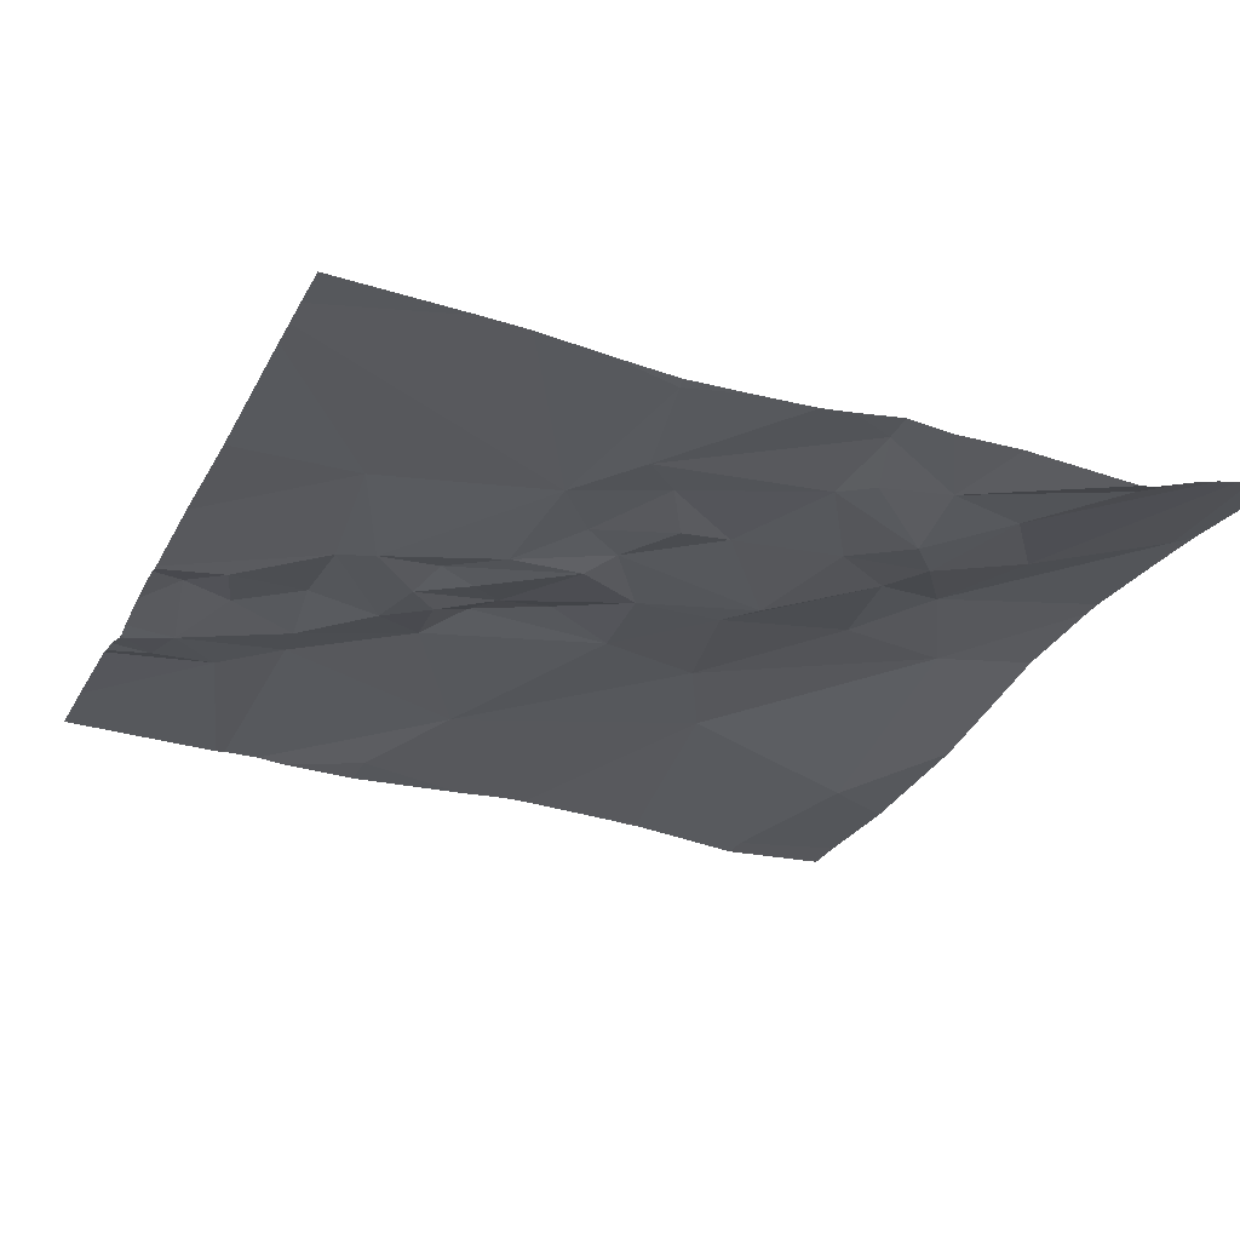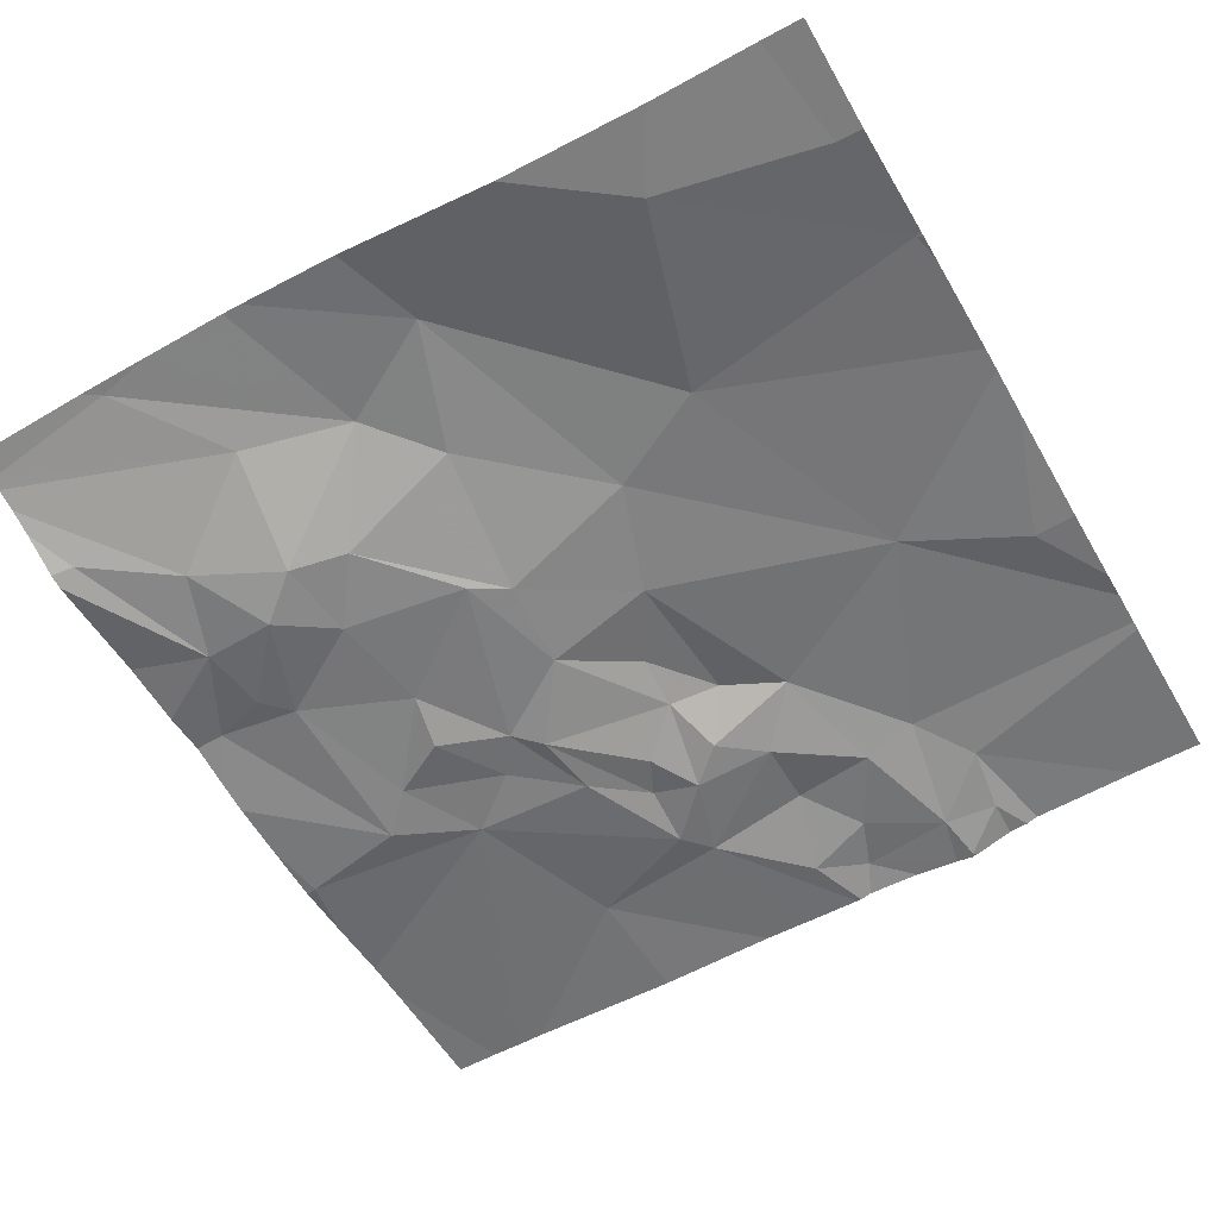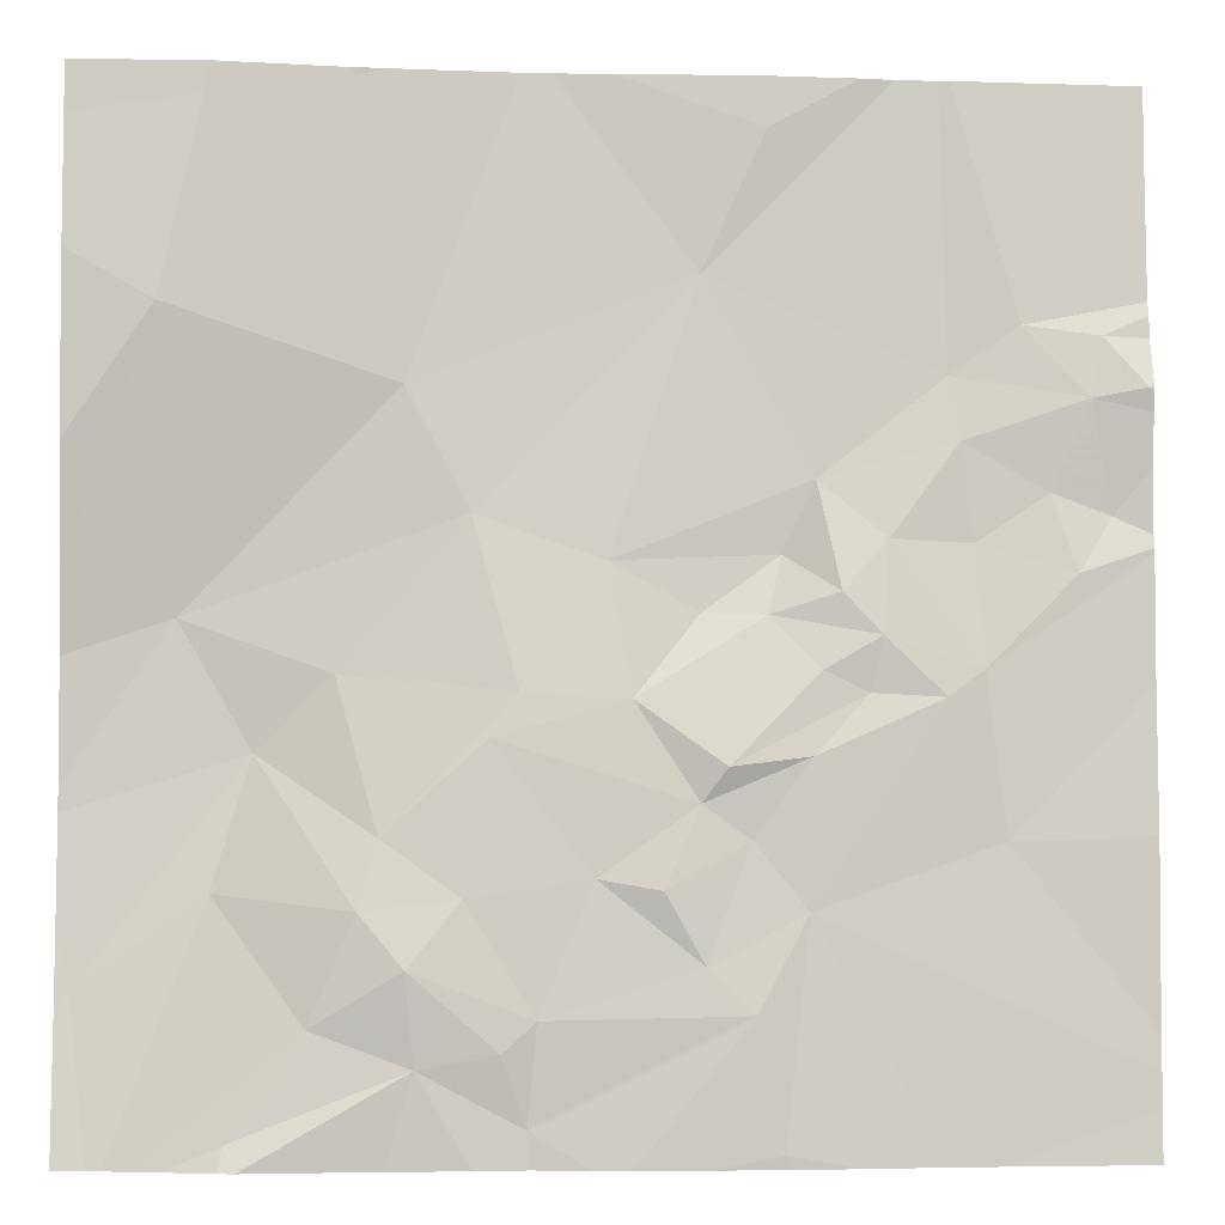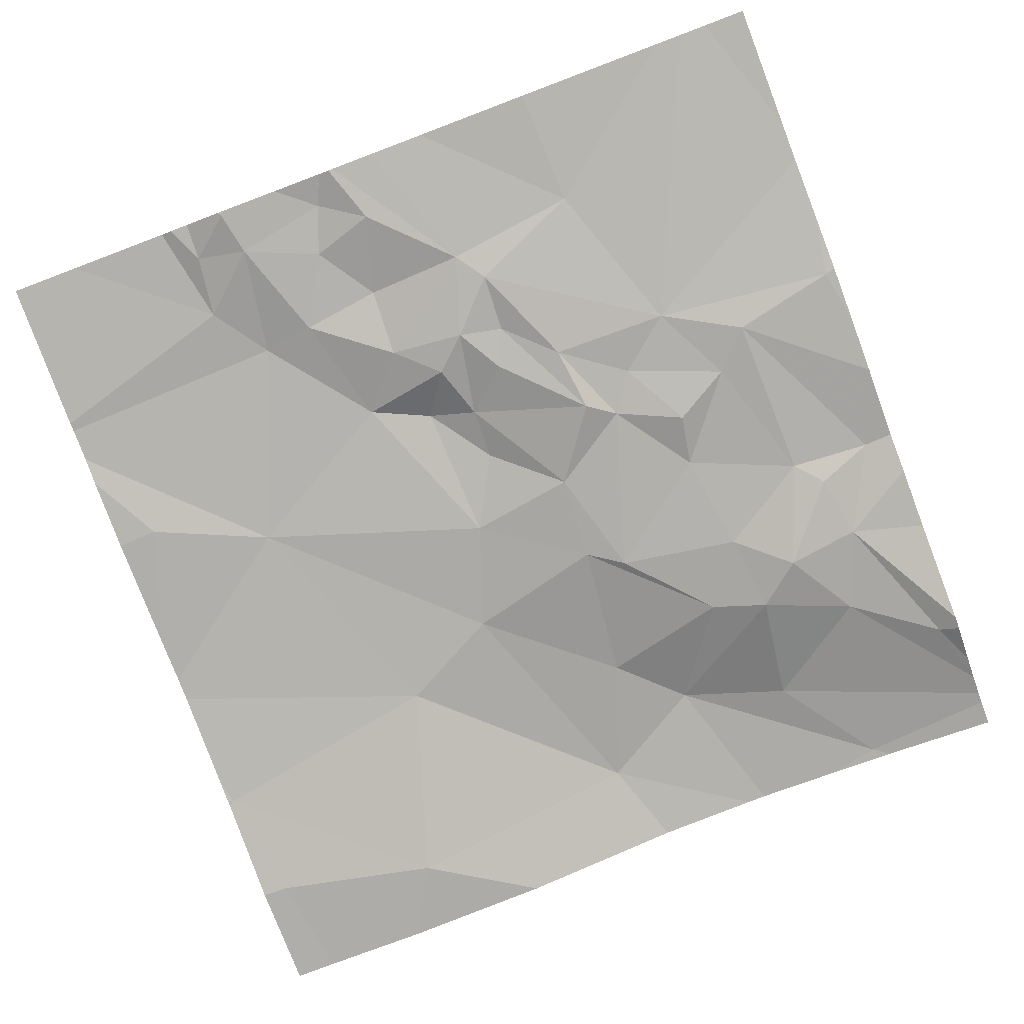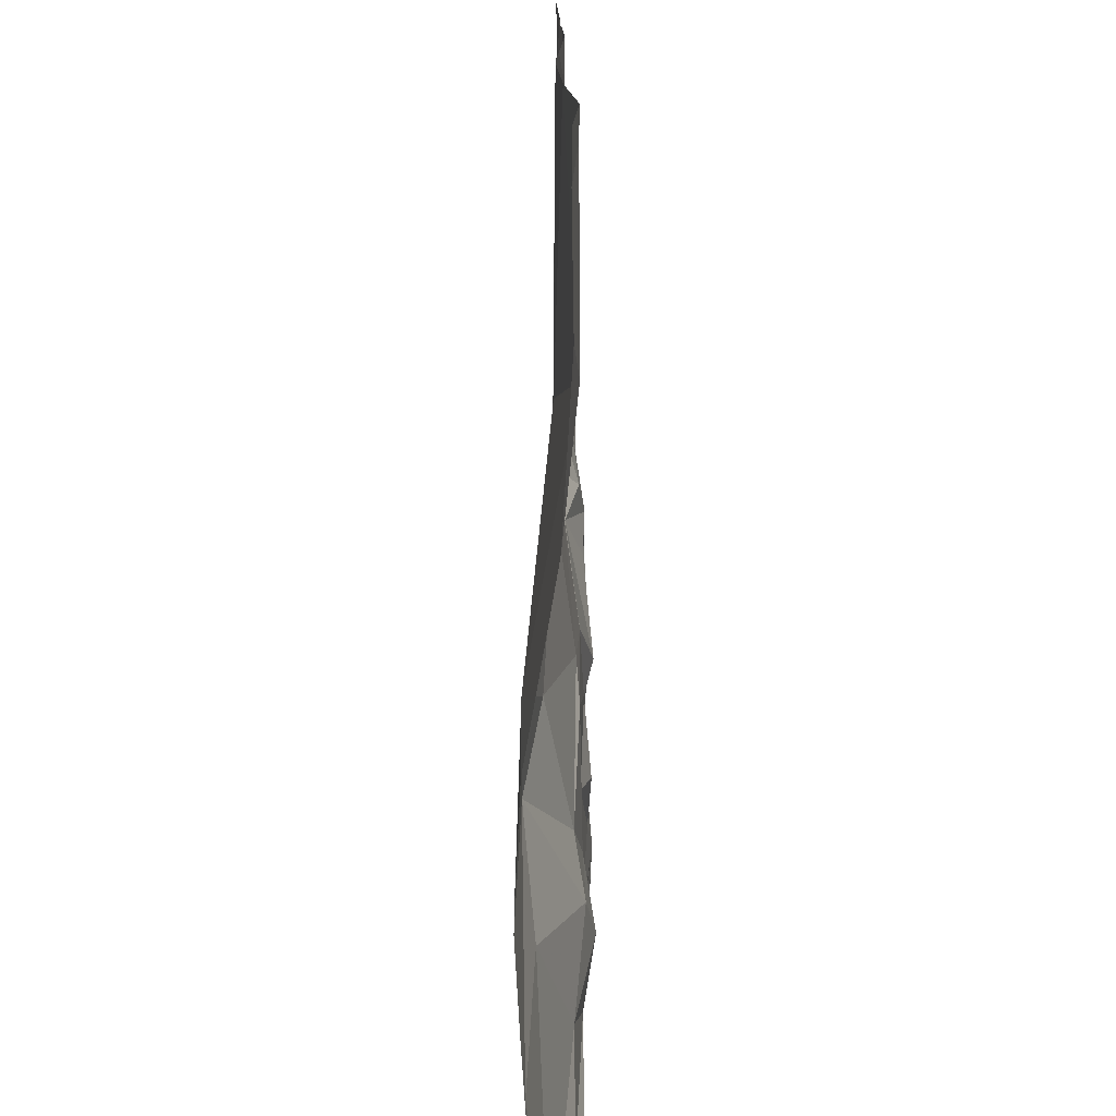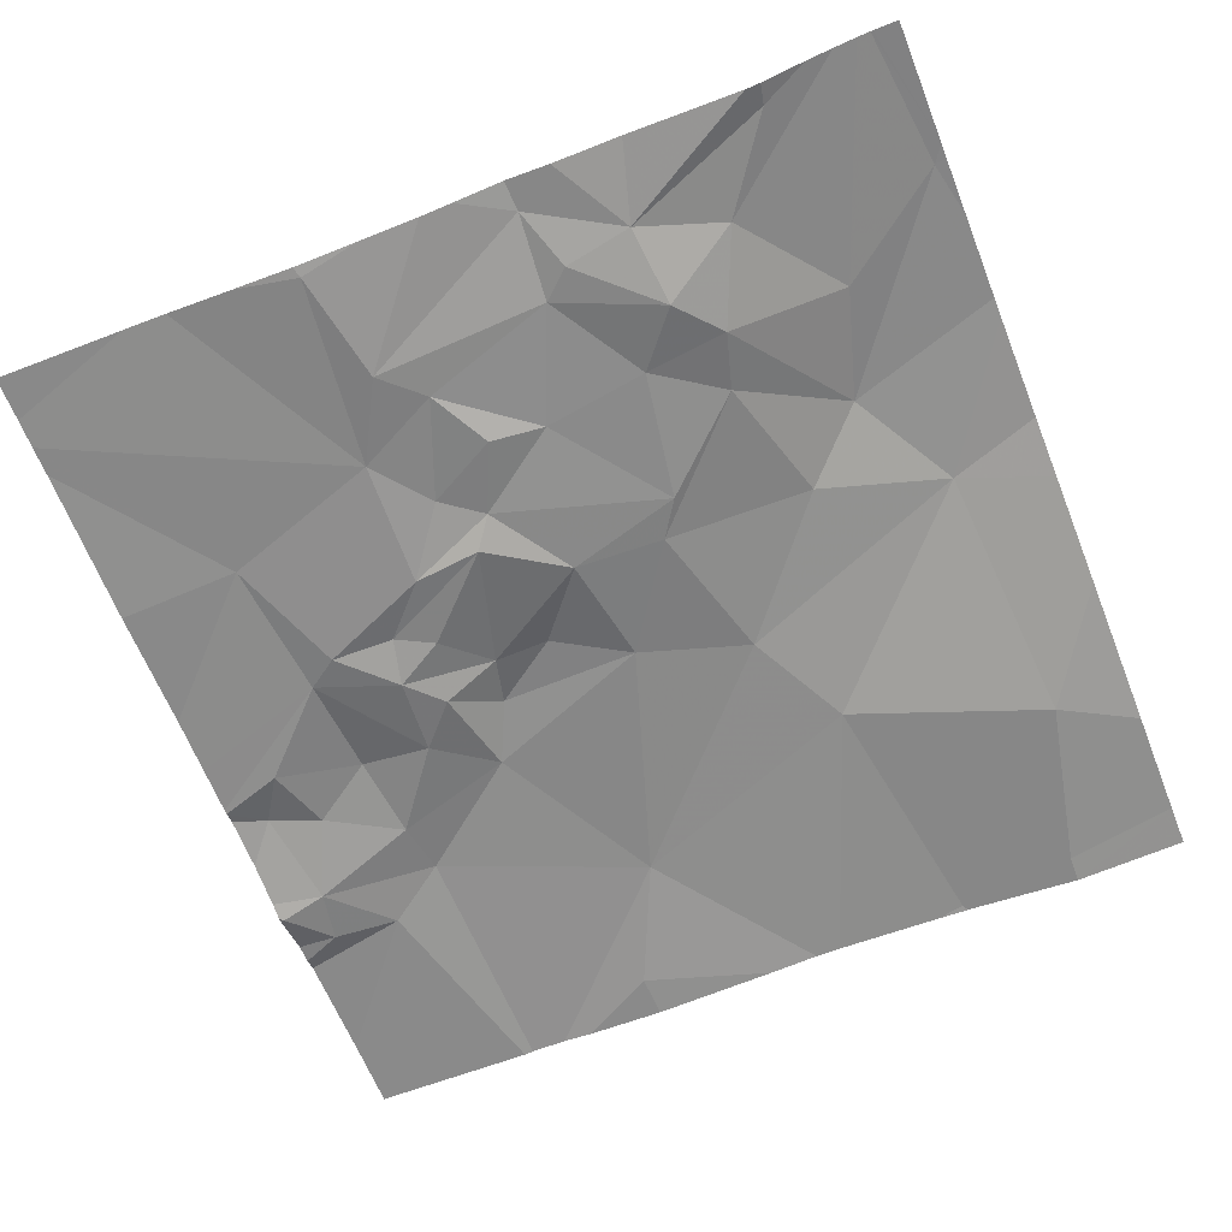
<metadata>
{"format":"obj","ext":"obj","renderer":"f3d","projection":"perspective","resolution":1024,"background":"white","views":[{"elev":-28.1,"azim":-23.5,"up":"+Z"},{"elev":-57.1,"azim":119.7,"up":"+Z"},{"elev":-5.0,"azim":175.2,"up":"+Y"},{"elev":-79.9,"azim":-69.3,"up":"+Z"},{"elev":16.8,"azim":90.0,"up":"+Y"},{"elev":-64.6,"azim":21.6,"up":"+Z"}]}
</metadata>
<code>
v -60.14 255 483.3
v -60.09 255 483.3
v -61.23 256.9 483.2
v -60.04 255.3 483.3
v -60.07 255 483.3
v -60.27 255.4 483.3
v -60.62 255.1 483.2
v -60.44 255.2 483.2
v -60.3 255 483.2
v -60.6 255.3 483.2
v -60.52 255.4 483.2
v -60.8 256.9 483.3
v -60.96 256.9 483.2
v -61.25 255 483.2
v -61.2 255.2 483.2
v -61.54 256.9 483.2
v -60.57 256.9 483.2
v -61.3 255.4 483.2
v -61.2 255.5 483.2
v -61.12 255.3 483.2
v -60.86 256.9 483.3
v -60.81 255 483.2
v -60.7 255.4 483.2
v -60.83 255.2 483.2
v -60.77 255.2 483.2
v -60.93 255.5 483.2
v -60.52 256.9 483.2
v -60.5 256.9 483.2
v -60.01 256.5 483.2
v -61.65 255.5 483.2
v -60.01 256.2 483.2
v -60.29 255 483.2
v -60.2 255 483.2
v -60.32 255 483.2
v -60.21 255.9 483.3
v -60.17 256.4 483.2
v -60.34 255.7 483.3
v -60.6 256.3 483.3
v -60.25 256.8 483.2
v -60.51 256.9 483.2
v -60.56 255.5 483.2
v -60.48 255.8 483.3
v -61.12 256.5 483.3
v -60.72 256.1 483.3
v -60.75 255.7 483.2
v -61.24 256.8 483.2
v -61.23 255.9 483.2
v -61.12 255.9 483.2
v -60.99 255.8 483.2
v -61.05 255.4 483.2
v -61.11 255.6 483.2
v -61.31 255.7 483.2
v -60.8 255.8 483.2
v -61.32 256.2 483.3
v -61.26 256 483.3
v -61.36 255.9 483.2
v -60.95 256 483.2
v -61.41 255.8 483.2
v -61.16 255.6 483.2
v -61.32 255.8 483.2
v -60.01 256 483.3
v -61.56 256.9 483.2
v -60.01 255.4 483.3
v -61.69 256.4 483.2
v -61.85 256.1 483.2
v -60.01 255.8 483.3
v -61.81 256.3 483.2
v -61.44 256 483.2
v -61.43 255.9 483.2
v -61.56 256.3 483.3
v -61.54 255.8 483.2
v -61.6 256 483.2
v -61.61 255.8 483.2
v -61.78 256 483.2
v -60.01 255.3 483.3
v -61.73 256.1 483.2
v -61.58 256.2 483.2
v -61.91 256.3 483.2
v -61.83 256.4 483.2
v -60.01 255.2 483.3
v -61.92 255.1 483.2
v -60.25 256.9 483.2
v -61.92 255.1 483.2
v -61.92 255.2 483.2
v -61.92 255.8 483.2
v -61.92 255.5 483.2
v -61.92 256.7 483.3
v -61.92 256.5 483.2
v -61.92 256.3 483.2
v -61.92 256.2 483.2
v -61.92 255.9 483.2
v -61.92 256 483.2
v -61.92 256 483.2
v -61.92 256.3 483.2
v -61.92 256.4 483.2
v -61.92 256.3 483.2
v -61.92 256.4 483.2
v -61.92 256.1 483.2
v -60.01 255.6 483.3
v -60.01 255.6 483.3
v -60.01 256.8 483.2
v -60.99 255 483.2
v -61.12 255 483.2
v -61.26 255 483.2
v -60.92 255 483.2
v -60.82 255 483.2
v -60.72 255 483.2
v -60.57 255 483.2
v -61.54 255 483.2
v -61.39 255 483.2
v -60.01 255 483.3
v -60.06 255 483.3
v -61.63 255 483.2
v -61.92 255 483.2
v -61.92 255 483.2
v -61.47 256.9 483.2
v -60.06 256.9 483.2
v -61.4 256.9 483.2
v -61.66 256.9 483.2
v -61.92 256.9 483.3
v -60.01 256.9 483.2
f 103 14 104
f 119 87 62
f 5 6 2
f 8 7 9
f 2 8 1
f 11 10 8
f 1 9 33
f 32 7 34
f 6 11 8
f 102 14 103
f 118 46 3
f 19 18 20
f 117 101 121
f 22 15 102
f 10 11 23
f 15 20 18
f 23 24 10
f 24 25 10
f 20 15 24
f 22 7 25
f 24 26 20
f 10 7 8
f 25 24 22
f 7 22 106
f 25 7 10
f 22 24 15
f 116 43 46
f 14 18 109
f 81 18 83
f 83 30 84
f 18 14 15
f 62 64 16
f 36 35 61
f 102 15 14
f 37 4 63
f 35 37 99
f 36 38 35
f 39 36 29
f 34 7 108
f 82 101 117
f 36 39 40
f 40 39 82
f 41 11 37
f 35 42 37
f 37 42 41
f 11 6 37
f 37 6 4
f 38 43 44
f 41 45 23
f 48 47 49
f 26 50 20
f 19 51 52
f 52 18 19
f 11 41 23
f 35 44 42
f 42 44 53
f 51 50 26
f 26 23 45
f 55 54 56
f 41 42 53
f 51 45 49
f 53 45 41
f 44 43 57
f 58 52 59
f 60 58 59
f 21 38 12
f 48 57 55
f 43 54 57
f 26 24 23
f 49 57 48
f 13 43 21
f 38 36 40
f 53 49 45
f 38 44 35
f 57 49 53
f 20 50 19
f 51 26 45
f 55 47 48
f 59 52 51
f 59 51 49
f 51 19 50
f 59 49 47
f 54 55 57
f 12 40 17
f 47 60 59
f 44 57 53
f 56 47 55
f 16 70 43
f 104 14 110
f 65 67 89
f 56 68 69
f 64 70 16
f 71 30 18
f 73 72 74
f 16 43 116
f 85 73 91
f 92 74 93
f 65 76 67
f 18 52 71
f 69 68 73
f 58 60 69
f 77 70 67
f 89 78 94
f 79 64 88
f 78 67 79
f 96 79 97
f 65 74 76
f 71 58 69
f 73 71 69
f 54 77 68
f 64 79 67
f 68 72 73
f 77 76 72
f 54 43 70
f 47 56 69
f 68 77 72
f 68 56 54
f 52 58 71
f 74 72 76
f 70 64 67
f 54 70 77
f 116 46 118
f 69 60 47
f 67 76 77
f 93 65 98
f 101 39 29
f 32 9 7
f 30 71 73
f 100 35 99
f 109 81 113
f 17 40 27
f 12 38 40
f 83 18 30
f 99 37 63
f 84 30 86
f 85 30 73
f 86 30 85
f 29 36 31
f 33 9 32
f 87 64 62
f 88 64 87
f 31 36 61
f 1 8 9
f 89 67 78
f 90 65 89
f 61 35 66
f 91 73 92
f 66 35 100
f 92 73 74
f 2 6 8
f 93 74 65
f 80 4 5
f 94 78 96
f 95 79 88
f 21 43 38
f 96 78 79
f 75 4 80
f 13 46 43
f 97 79 95
f 98 65 90
f 5 4 6
f 63 4 75
f 105 22 102
f 106 22 105
f 107 7 106
f 3 46 13
f 108 7 107
f 109 18 81
f 110 14 109
f 27 40 28
f 111 80 112
f 112 80 5
f 28 40 82
f 113 81 114
f 114 81 115
f 82 39 101
f 120 87 119

</code>
